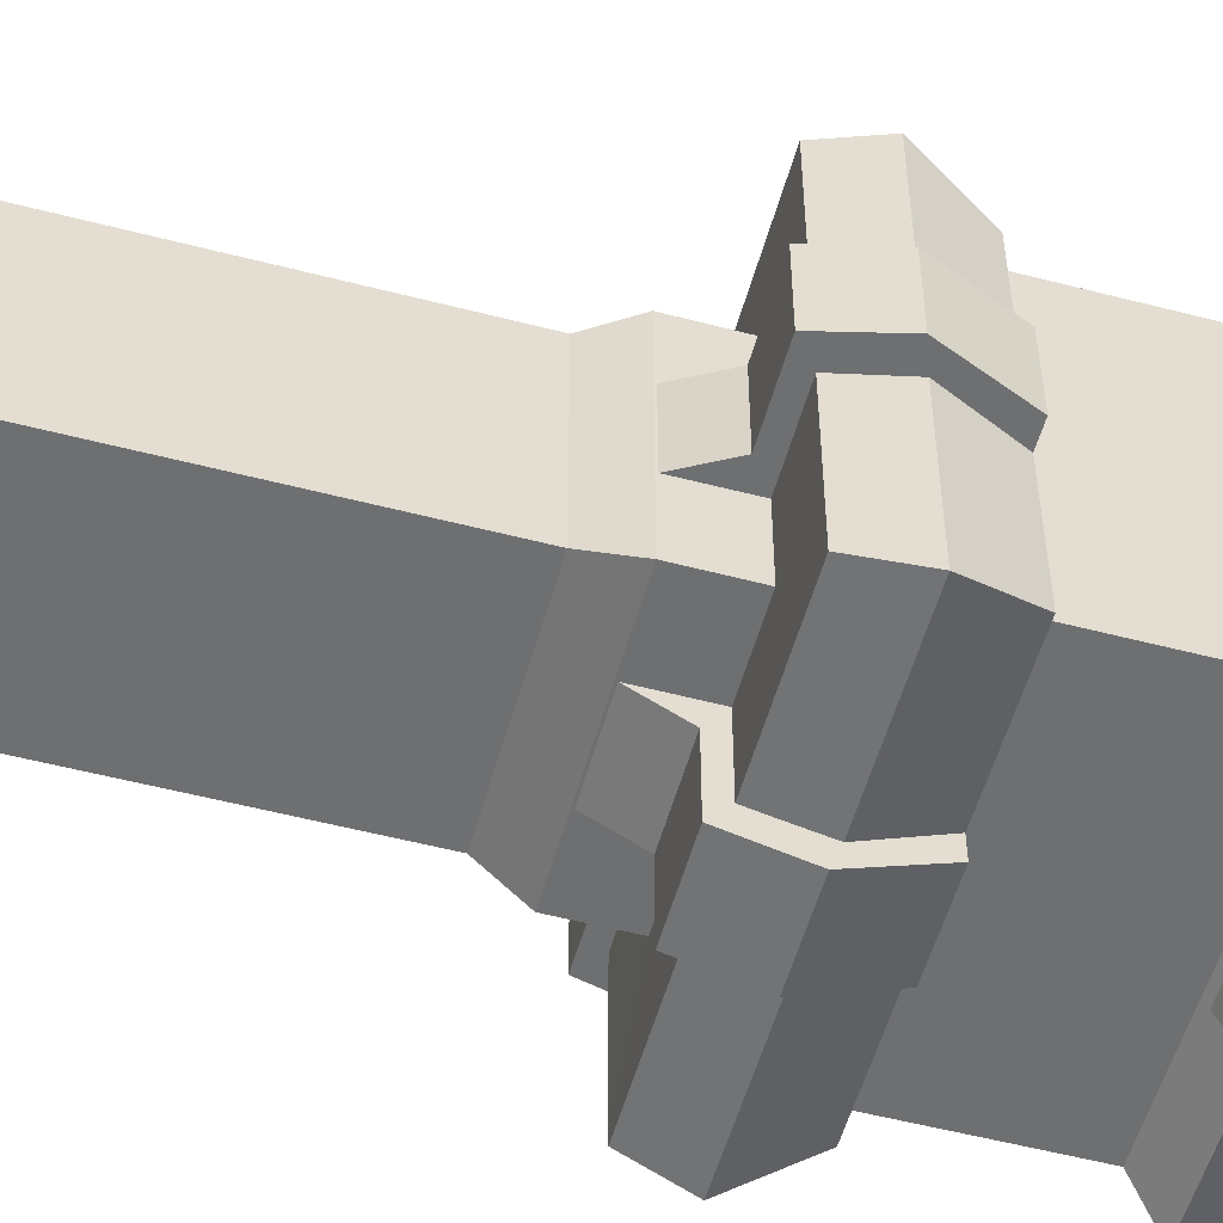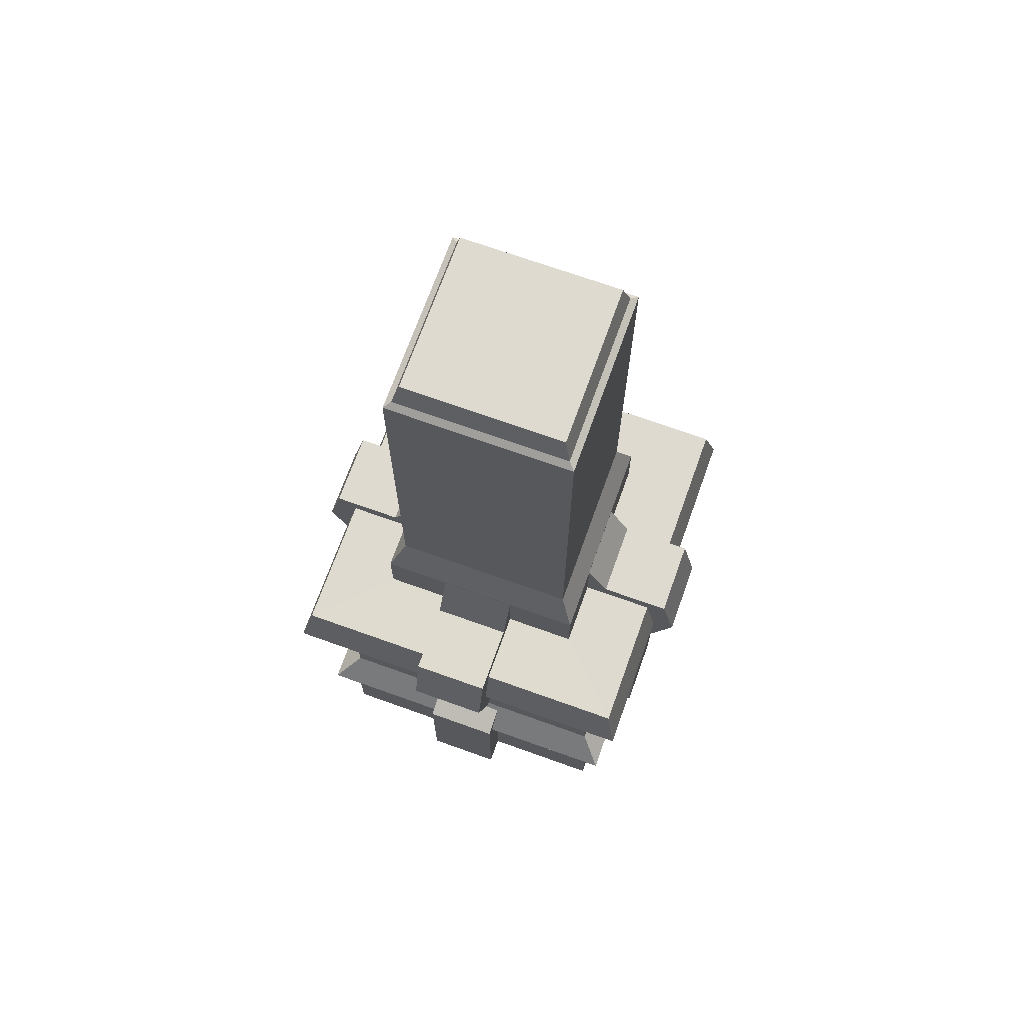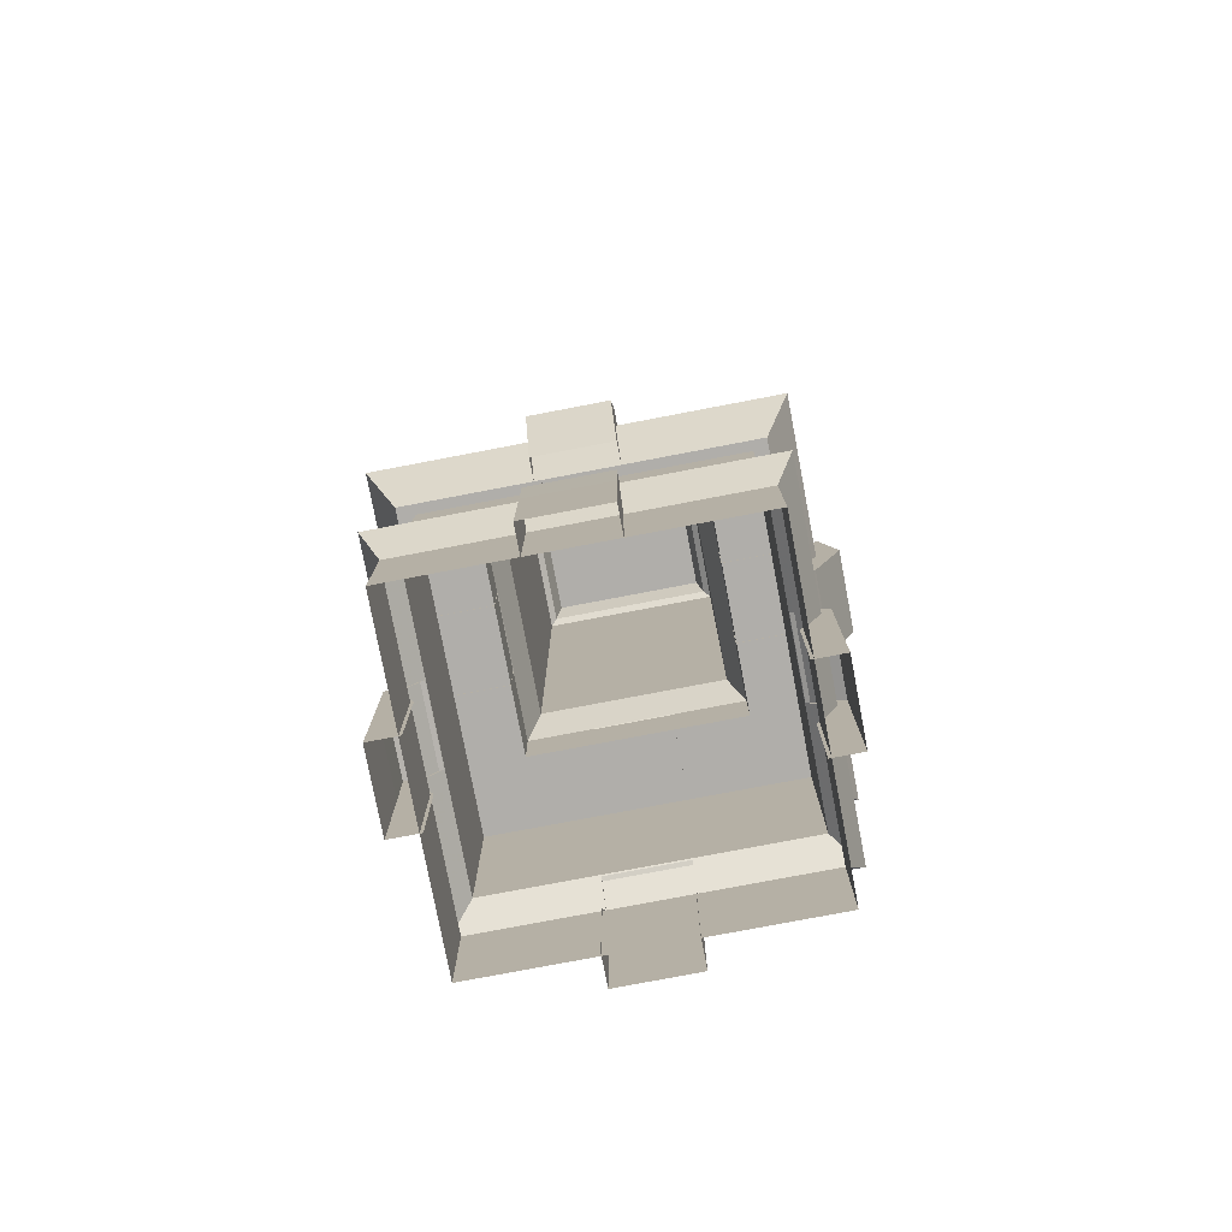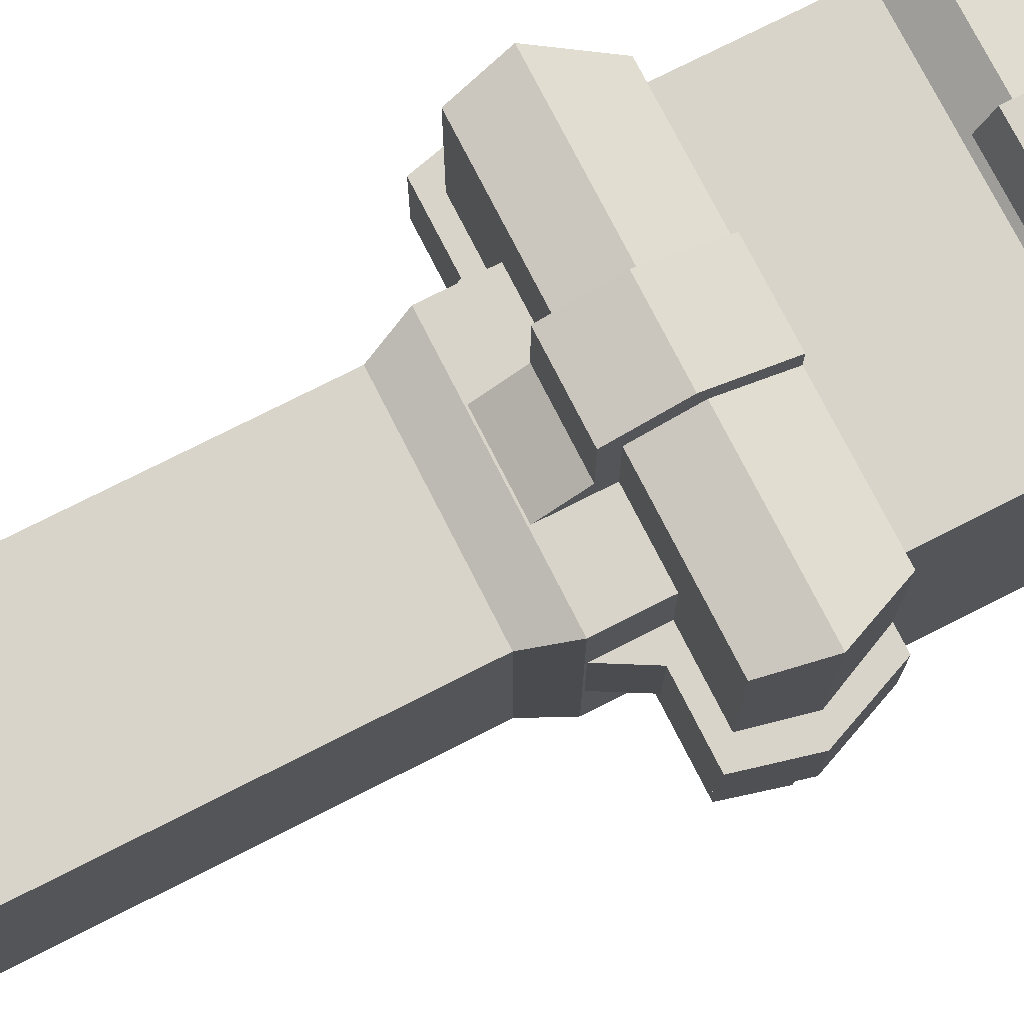
<metadata>
{"format":"obj","ext":"obj","renderer":"f3d","projection":"perspective","resolution":1024,"background":"white","views":[{"elev":-54.5,"azim":74.6,"up":"+Y"},{"elev":70.6,"azim":-70.3,"up":"+Z"},{"elev":-77.8,"azim":-79.2,"up":"+Z"},{"elev":75.4,"azim":63.1,"up":"+Y"}]}
</metadata>
<code>
g shejie_dongxue_373_zhuzi_01
v 89.08 -17.28 152
v 89.08 19.79 152
v 102.3 19.79 184.3
v 102.3 -17.28 184.3
v 89.08 -17.28 152
v 102.3 -17.28 184.3
v 90.9 -17.28 180.5
v 78.06 -17.28 152
v 85.44 19.79 204.2
v 95.37 19.79 212.5
v 102.3 19.79 184.3
v 90.9 19.79 180.5
v 95.37 -17.28 212.5
v 102.3 -17.28 184.3
v 102.3 19.79 184.3
v 95.37 19.79 212.5
v 85.44 -17.28 204.2
v 95.37 -17.28 212.5
v 89.08 19.79 152
v 78.06 19.79 152
v 95.37 19.79 212.5
v 61.82 19.79 212.4
v 61.82 -17.28 212.4
v 95.37 -17.28 212.5
v 61.82 -17.28 212.4
v 51.17 -17.28 204
v 51.17 19.79 204
v 61.82 19.79 212.4
v 61.82 19.79 212.4
v 51.17 19.79 231.6
v 51.17 -17.28 231.6
v 61.82 -17.28 212.4
v 51.17 -17.28 231.6
v 51.15 -17.28 231.3
v 51.15 19.79 231.3
v 51.17 19.79 231.6
v 88.49 -17.26 -0.01604
v 88.49 19.81 -0.01605
v 88.5 19.81 48.75
v 88.5 -17.26 48.75
v 88.49 -17.26 -0.01604
v 88.5 -17.26 48.75
v 74.11 -17.26 48.75
v 74.14 -17.26 -0.01604
v 82.94 19.81 69.65
v 88.62 19.81 74.92
v 88.5 19.81 48.75
v 74.11 19.81 48.75
v 88.62 -17.26 74.92
v 88.62 19.81 74.92
v 82.94 -17.26 69.65
v 88.62 -17.26 74.92
v 88.49 19.81 -0.01605
v 74.14 19.81 -0.01602
v 88.62 19.81 74.92
v 72.61 19.81 81.94
v 72.61 -17.26 81.94
v 88.62 -17.26 74.92
v 72.61 -17.26 81.94
v 72.58 -17.26 81.91
v 72.58 19.81 81.91
v 72.61 19.81 81.94
v -89.08 -17.28 152
v -102.3 -17.28 184.3
v -102.3 19.79 184.3
v -89.08 19.79 152
v -89.08 -17.28 152
v -78.06 -17.28 152
v -90.9 -17.28 180.5
v -102.3 -17.28 184.3
v -85.44 19.79 204.2
v -90.9 19.79 180.5
v -102.3 19.79 184.3
v -95.37 19.79 212.5
v -95.37 -17.28 212.5
v -95.37 19.79 212.5
v -102.3 19.79 184.3
v -102.3 -17.28 184.3
v -85.44 -17.28 204.2
v -95.37 -17.28 212.5
v -78.06 19.79 152
v -89.08 19.79 152
v -95.37 19.79 212.5
v -95.37 -17.28 212.5
v -61.82 -17.28 212.4
v -61.82 19.79 212.4
v -61.82 -17.28 212.4
v -51.17 -17.28 204
v -61.82 19.79 212.4
v -51.17 19.79 204
v -61.82 19.79 212.4
v -61.82 -17.28 212.4
v -51.17 -17.28 231.6
v -51.17 19.79 231.6
v -51.15 -17.28 231.3
v -51.17 -17.28 231.6
v -51.17 19.79 231.6
v -51.15 19.79 231.3
v -88.49 -17.26 -0.01604
v -88.5 -17.26 48.75
v -88.5 19.81 48.75
v -88.49 19.81 -0.01605
v -88.49 -17.26 -0.01604
v -74.14 -17.26 -0.01604
v -74.11 -17.26 48.75
v -88.5 -17.26 48.75
v -82.94 19.81 69.65
v -74.11 19.81 48.75
v -88.5 19.81 48.75
v -88.62 19.81 74.92
v -88.62 -17.26 74.92
v -88.62 19.81 74.92
v -82.94 -17.26 69.65
v -88.62 -17.26 74.92
v -74.14 19.81 -0.01602
v -88.49 19.81 -0.01605
v -88.62 19.81 74.92
v -88.62 -17.26 74.92
v -72.61 -17.26 81.94
v -72.61 19.81 81.94
v -72.58 -17.26 81.91
v -72.61 -17.26 81.94
v -72.61 19.81 81.94
v -72.58 19.81 81.91
v -38.18 -38.18 455.8
v 38.18 -38.18 455.8
v 38.18 38.18 455.8
v -38.18 38.18 455.8
v -78.81 -78.8 152
v 78.8 -78.81 152
v 91.69 -91.69 180.5
v -91.69 -91.69 180.5
v 78.8 -78.81 152
v 78.81 78.81 152
v 91.69 91.69 180.5
v 91.69 -91.69 180.5
v 78.81 78.81 152
v -78.81 78.81 152
v -91.69 91.69 180.5
v 91.69 91.69 180.5
v -78.81 78.81 152
v -78.81 -78.8 152
v -91.69 -91.69 180.5
v -91.69 91.69 180.5
v -91.69 -91.69 180.5
v 91.69 -91.69 180.5
v 86.22 -86.35 204.9
v -86.22 -86.22 204.9
v 91.69 -91.69 180.5
v 91.69 91.69 180.5
v 86.22 86.09 204.9
v 86.22 -86.35 204.9
v 91.69 91.69 180.5
v -91.69 91.69 180.5
v -86.22 86.09 204.9
v 86.22 86.09 204.9
v -91.69 91.69 180.5
v -91.69 -91.69 180.5
v -86.22 -86.22 204.9
v -86.22 86.09 204.9
v -86.22 -86.22 204.9
v 86.22 -86.35 204.9
v 51.4 -51.53 204.9
v -51.4 -51.4 204.9
v 86.22 -86.35 204.9
v 86.22 86.09 204.9
v 51.4 51.27 204.9
v 51.4 -51.53 204.9
v 86.22 86.09 204.9
v -86.22 86.09 204.9
v -51.4 51.27 204.9
v 51.4 51.27 204.9
v -86.22 86.09 204.9
v -86.22 -86.22 204.9
v -51.4 -51.4 204.9
v -51.4 51.27 204.9
v -51.4 -51.4 204.9
v 51.4 -51.53 204.9
v 51.4 -51.4 232
v -51.4 -51.4 232
v 51.4 -51.53 204.9
v 51.4 51.27 204.9
v 51.4 51.4 232
v 51.4 -51.4 232
v 51.4 51.27 204.9
v -51.4 51.27 204.9
v -51.4 51.4 232
v 51.4 51.4 232
v -51.4 51.27 204.9
v -51.4 -51.4 204.9
v -51.4 -51.4 232
v -51.4 51.4 232
v -51.4 -51.4 232
v 51.4 -51.4 232
v 44.32 -44.32 250.2
v -44.32 -44.32 250.2
v 51.4 -51.4 232
v 51.4 51.4 232
v 44.32 44.32 250.2
v 44.32 -44.32 250.2
v 51.4 51.4 232
v -51.4 51.4 232
v -44.32 44.32 250.2
v 44.32 44.32 250.2
v -51.4 51.4 232
v -51.4 -51.4 232
v -44.32 -44.32 250.2
v -44.32 44.32 250.2
v -44.32 -44.32 250.2
v 44.32 -44.32 250.2
v 44.32 -44.32 441.2
v -44.32 -44.32 441.2
v 44.32 -44.32 250.2
v 44.32 44.32 250.2
v 44.32 44.32 441.2
v 44.32 -44.32 441.2
v 44.32 44.32 250.2
v -44.32 44.32 250.2
v -44.32 44.32 441.2
v 44.32 44.32 441.2
v -44.32 44.32 250.2
v -44.32 -44.32 250.2
v -44.32 -44.32 441.2
v -44.32 44.32 441.2
v 44.32 -44.32 441.2
v 41.25 -41.25 443.5
v -41.25 -41.25 443.5
v -44.32 -44.32 441.2
v 44.32 44.32 441.2
v 41.25 41.25 443.5
v 41.25 -41.25 443.5
v 44.32 -44.32 441.2
v -44.32 44.32 441.2
v -41.25 41.25 443.5
v 41.25 41.25 443.5
v 44.32 44.32 441.2
v -44.32 -44.32 441.2
v -41.25 -41.25 443.5
v -41.25 41.25 443.5
v -44.32 44.32 441.2
v -75.51 -75.48 -0.005601
v 75.48 -75.48 -0.005601
v 75.48 -75.48 48.9
v -75.51 -75.48 48.9
v 75.48 -75.48 -0.005601
v 75.48 75.51 -0.005632
v 75.48 75.51 48.9
v 75.48 -75.48 48.9
v 75.48 75.51 -0.005632
v -75.51 75.51 -0.005632
v -75.51 75.51 48.9
v 75.48 75.51 48.9
v -75.51 75.51 -0.005632
v -75.51 -75.48 -0.005601
v -75.51 -75.48 48.9
v -75.51 75.51 48.9
v -75.51 -75.48 48.9
v 75.48 -75.48 48.9
v 84.21 -84.21 69.49
v -84.25 -84.21 69.49
v 75.48 -75.48 48.9
v 75.48 75.51 48.9
v 84.21 84.25 69.49
v 84.21 -84.21 69.49
v 75.48 75.51 48.9
v -75.51 75.51 48.9
v -84.25 84.25 69.49
v 84.21 84.25 69.49
v -75.51 75.51 48.9
v -75.51 -75.48 48.9
v -84.25 -84.21 69.49
v -84.25 84.25 69.49
v -84.25 -84.21 69.49
v 84.21 -84.21 69.49
v 72.46 -72.46 83.54
v -72.49 -72.46 83.54
v 84.21 -84.21 69.49
v 84.21 84.25 69.49
v 72.46 72.49 83.54
v 72.46 -72.46 83.54
v 84.21 84.25 69.49
v -84.25 84.25 69.49
v -72.49 72.49 83.54
v 72.46 72.49 83.54
v -84.25 84.25 69.49
v -84.25 -84.21 69.49
v -72.49 -72.46 83.54
v -72.49 72.49 83.54
v -72.49 -72.46 83.54
v 72.46 -72.46 83.54
v 72.46 -72.46 163.9
v -72.49 -72.46 163.9
v 72.46 -72.46 83.54
v 72.46 72.49 83.54
v 72.46 72.49 163.9
v 72.46 -72.46 163.9
v 72.46 72.49 83.54
v -72.49 72.49 83.54
v -72.49 72.49 163.9
v 72.46 72.49 163.9
v -72.49 72.49 83.54
v -72.49 -72.46 83.54
v -72.49 -72.46 163.9
v -72.49 72.49 163.9
v 17.28 89.08 152
v -19.79 89.08 152
v -19.79 102.3 184.3
v 17.28 102.3 184.3
v 17.28 89.08 152
v 17.28 102.3 184.3
v 17.28 90.9 180.5
v 17.28 78.06 152
v -19.79 85.44 204.2
v -19.79 95.37 212.5
v -19.79 102.3 184.3
v -19.79 90.9 180.5
v 17.28 95.37 212.5
v 17.28 102.3 184.3
v -19.79 102.3 184.3
v -19.79 95.37 212.5
v 17.28 85.44 204.2
v 17.28 95.37 212.5
v -19.79 89.08 152
v -19.79 78.06 152
v -19.79 95.37 212.5
v -19.79 61.82 212.4
v 17.28 61.82 212.4
v 17.28 95.37 212.5
v 17.28 61.82 212.4
v 17.28 51.17 204
v -19.79 51.17 204
v -19.79 61.82 212.4
v -19.79 61.82 212.4
v -19.79 51.17 231.6
v 17.28 51.17 231.6
v 17.28 61.82 212.4
v 17.28 51.17 231.6
v 17.28 51.15 231.3
v -19.79 51.15 231.3
v -19.79 51.17 231.6
v 17.26 88.49 -0.01606
v -19.81 88.49 -0.01606
v -19.81 88.5 48.75
v 17.26 88.5 48.75
v 17.26 88.49 -0.01606
v 17.26 88.5 48.75
v 17.26 74.11 48.75
v 17.26 74.14 -0.01603
v -19.81 82.94 69.65
v -19.81 88.62 74.92
v -19.81 88.5 48.75
v -19.81 74.11 48.75
v 17.26 88.62 74.92
v -19.81 88.62 74.92
v 17.26 82.94 69.65
v 17.26 88.62 74.92
v -19.81 88.49 -0.01606
v -19.81 74.14 -0.01603
v -19.81 88.62 74.92
v -19.81 72.61 81.94
v 17.26 72.61 81.94
v 17.26 88.62 74.92
v 17.26 72.61 81.94
v 17.26 72.58 81.91
v -19.81 72.58 81.91
v -19.81 72.61 81.94
v 17.28 -89.08 152
v 17.28 -102.3 184.3
v -19.79 -102.3 184.3
v -19.79 -89.08 152
v 17.28 -89.08 152
v 17.28 -78.06 152
v 17.28 -90.9 180.5
v 17.28 -102.3 184.3
v -19.79 -85.44 204.2
v -19.79 -90.9 180.5
v -19.79 -102.3 184.3
v -19.79 -95.37 212.5
v 17.28 -95.37 212.5
v -19.79 -95.37 212.5
v -19.79 -102.3 184.3
v 17.28 -102.3 184.3
v 17.28 -85.44 204.2
v 17.28 -95.37 212.5
v -19.79 -78.06 152
v -19.79 -89.08 152
v -19.79 -95.37 212.5
v 17.28 -95.37 212.5
v 17.28 -61.82 212.4
v -19.79 -61.82 212.4
v 17.28 -61.82 212.4
v 17.28 -51.17 204
v -19.79 -61.82 212.4
v -19.79 -51.17 204
v -19.79 -61.82 212.4
v 17.28 -61.82 212.4
v 17.28 -51.17 231.6
v -19.79 -51.17 231.6
v 17.28 -51.15 231.3
v 17.28 -51.17 231.6
v -19.79 -51.17 231.6
v -19.79 -51.15 231.3
v 17.26 -88.49 -0.01603
v 17.26 -88.5 48.75
v -19.81 -88.5 48.75
v -19.81 -88.49 -0.01603
v 17.26 -88.49 -0.01603
v 17.26 -74.14 -0.01603
v 17.26 -74.11 48.75
v 17.26 -88.5 48.75
v -19.81 -82.94 69.65
v -19.81 -74.11 48.75
v -19.81 -88.5 48.75
v -19.81 -88.62 74.92
v 17.26 -88.62 74.92
v -19.81 -88.62 74.92
v 17.26 -82.94 69.65
v 17.26 -88.62 74.92
v -19.81 -74.14 -0.01603
v -19.81 -88.49 -0.01603
v -19.81 -88.62 74.92
v 17.26 -88.62 74.92
v 17.26 -72.61 81.94
v -19.81 -72.61 81.94
v 17.26 -72.58 81.91
v 17.26 -72.61 81.94
v -19.81 -72.61 81.94
v -19.81 -72.58 81.91
v 38.18 -38.18 455.8
v -38.18 -38.18 455.8
v -41.25 -41.25 443.5
v 41.25 -41.25 443.5
v 38.18 38.18 455.8
v 38.18 -38.18 455.8
v 41.25 -41.25 443.5
v 41.25 41.25 443.5
v -38.18 38.18 455.8
v 38.18 38.18 455.8
v 41.25 41.25 443.5
v -41.25 41.25 443.5
v -38.18 -38.18 455.8
v -38.18 38.18 455.8
v -41.25 41.25 443.5
v -41.25 -41.25 443.5
f 1 2 3
f 3 4 1
f 5 6 7
f 7 8 5
f 9 10 11
f 11 12 9
f 13 14 15
f 15 16 13
f 17 7 6
f 6 18 17
f 12 11 19
f 19 20 12
f 21 22 23
f 23 24 21
f 25 26 17
f 17 18 25
f 9 27 28
f 28 10 9
f 29 30 31
f 31 32 29
f 25 33 34
f 34 26 25
f 27 35 36
f 36 28 27
f 37 38 39
f 39 40 37
f 41 42 43
f 43 44 41
f 45 46 47
f 47 48 45
f 49 40 39
f 39 50 49
f 51 43 42
f 42 52 51
f 48 47 53
f 53 54 48
f 55 56 57
f 57 58 55
f 52 59 60
f 60 51 52
f 45 61 62
f 62 46 45
f 63 64 65
f 65 66 63
f 67 68 69
f 69 70 67
f 71 72 73
f 73 74 71
f 75 76 77
f 77 78 75
f 79 80 70
f 70 69 79
f 72 81 82
f 82 73 72
f 83 84 85
f 85 86 83
f 87 80 79
f 79 88 87
f 71 74 89
f 89 90 71
f 91 92 93
f 93 94 91
f 87 88 95
f 95 96 87
f 90 89 97
f 97 98 90
f 99 100 101
f 101 102 99
f 103 104 105
f 105 106 103
f 107 108 109
f 109 110 107
f 111 112 101
f 101 100 111
f 113 114 106
f 106 105 113
f 108 115 116
f 116 109 108
f 117 118 119
f 119 120 117
f 114 113 121
f 121 122 114
f 107 110 123
f 123 124 107
f 125 126 127
f 127 128 125
f 129 130 131
f 131 132 129
f 133 134 135
f 135 136 133
f 137 138 139
f 139 140 137
f 141 142 143
f 143 144 141
f 145 146 147
f 147 148 145
f 149 150 151
f 151 152 149
f 153 154 155
f 155 156 153
f 157 158 159
f 159 160 157
f 161 162 163
f 163 164 161
f 165 166 167
f 167 168 165
f 169 170 171
f 171 172 169
f 173 174 175
f 175 176 173
f 177 178 179
f 179 180 177
f 181 182 183
f 183 184 181
f 185 186 187
f 187 188 185
f 189 190 191
f 191 192 189
f 193 194 195
f 195 196 193
f 197 198 199
f 199 200 197
f 201 202 203
f 203 204 201
f 205 206 207
f 207 208 205
f 209 210 211
f 211 212 209
f 213 214 215
f 215 216 213
f 217 218 219
f 219 220 217
f 221 222 223
f 223 224 221
f 225 226 227
f 227 228 225
f 229 230 231
f 231 232 229
f 233 234 235
f 235 236 233
f 237 238 239
f 239 240 237
f 241 242 243
f 243 244 241
f 245 246 247
f 247 248 245
f 249 250 251
f 251 252 249
f 253 254 255
f 255 256 253
f 257 258 259
f 259 260 257
f 261 262 263
f 263 264 261
f 265 266 267
f 267 268 265
f 269 270 271
f 271 272 269
f 273 274 275
f 275 276 273
f 277 278 279
f 279 280 277
f 281 282 283
f 283 284 281
f 285 286 287
f 287 288 285
f 289 290 291
f 291 292 289
f 293 294 295
f 295 296 293
f 297 298 299
f 299 300 297
f 301 302 303
f 303 304 301
f 305 306 307
f 307 308 305
f 309 310 311
f 311 312 309
f 313 314 315
f 315 316 313
f 317 318 319
f 319 320 317
f 321 311 310
f 310 322 321
f 316 315 323
f 323 324 316
f 325 326 327
f 327 328 325
f 329 330 321
f 321 322 329
f 313 331 332
f 332 314 313
f 333 334 335
f 335 336 333
f 329 337 338
f 338 330 329
f 331 339 340
f 340 332 331
f 341 342 343
f 343 344 341
f 345 346 347
f 347 348 345
f 349 350 351
f 351 352 349
f 353 344 343
f 343 354 353
f 355 347 346
f 346 356 355
f 352 351 357
f 357 358 352
f 359 360 361
f 361 362 359
f 356 363 364
f 364 355 356
f 349 365 366
f 366 350 349
f 367 368 369
f 369 370 367
f 371 372 373
f 373 374 371
f 375 376 377
f 377 378 375
f 379 380 381
f 381 382 379
f 383 384 374
f 374 373 383
f 376 385 386
f 386 377 376
f 387 388 389
f 389 390 387
f 391 384 383
f 383 392 391
f 375 378 393
f 393 394 375
f 395 396 397
f 397 398 395
f 391 392 399
f 399 400 391
f 394 393 401
f 401 402 394
f 403 404 405
f 405 406 403
f 407 408 409
f 409 410 407
f 411 412 413
f 413 414 411
f 415 416 405
f 405 404 415
f 417 418 410
f 410 409 417
f 412 419 420
f 420 413 412
f 421 422 423
f 423 424 421
f 418 417 425
f 425 426 418
f 411 414 427
f 427 428 411
f 429 430 431
f 431 432 429
f 433 434 435
f 435 436 433
f 437 438 439
f 439 440 437
f 441 442 443
f 443 444 441

</code>
